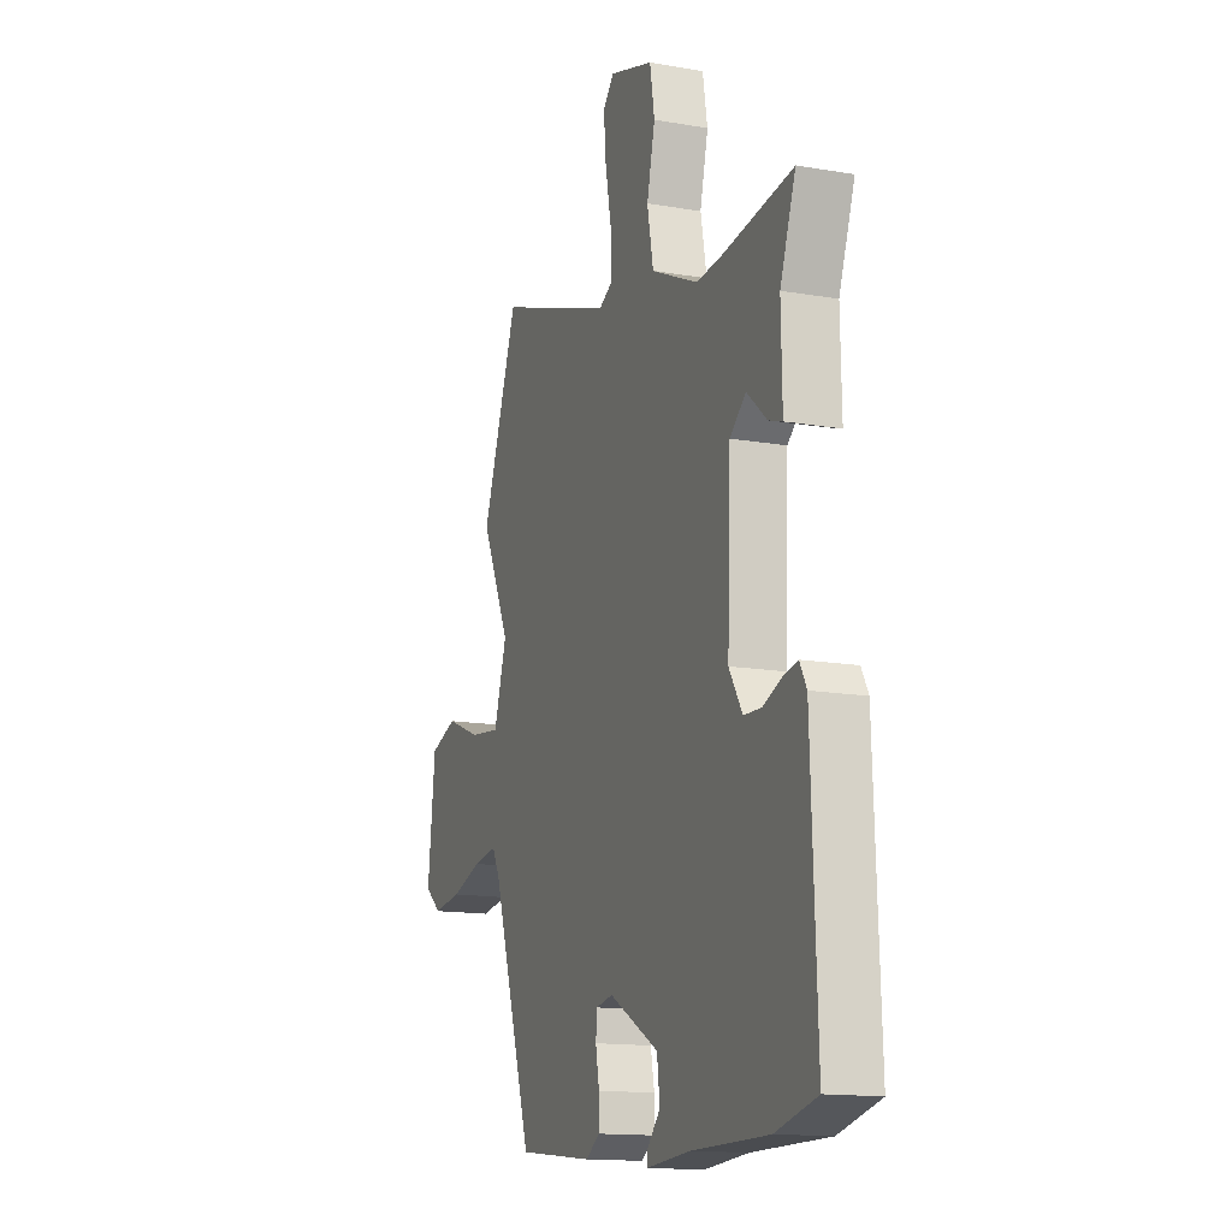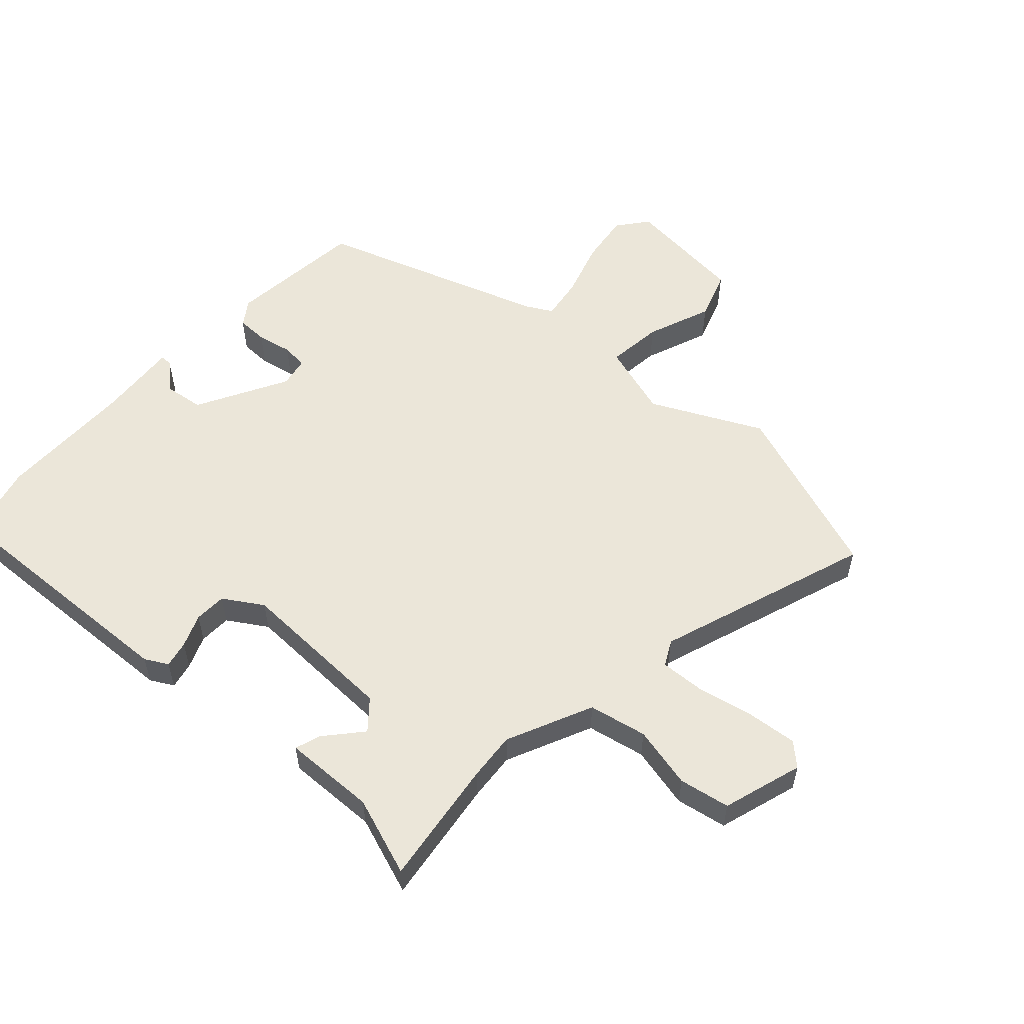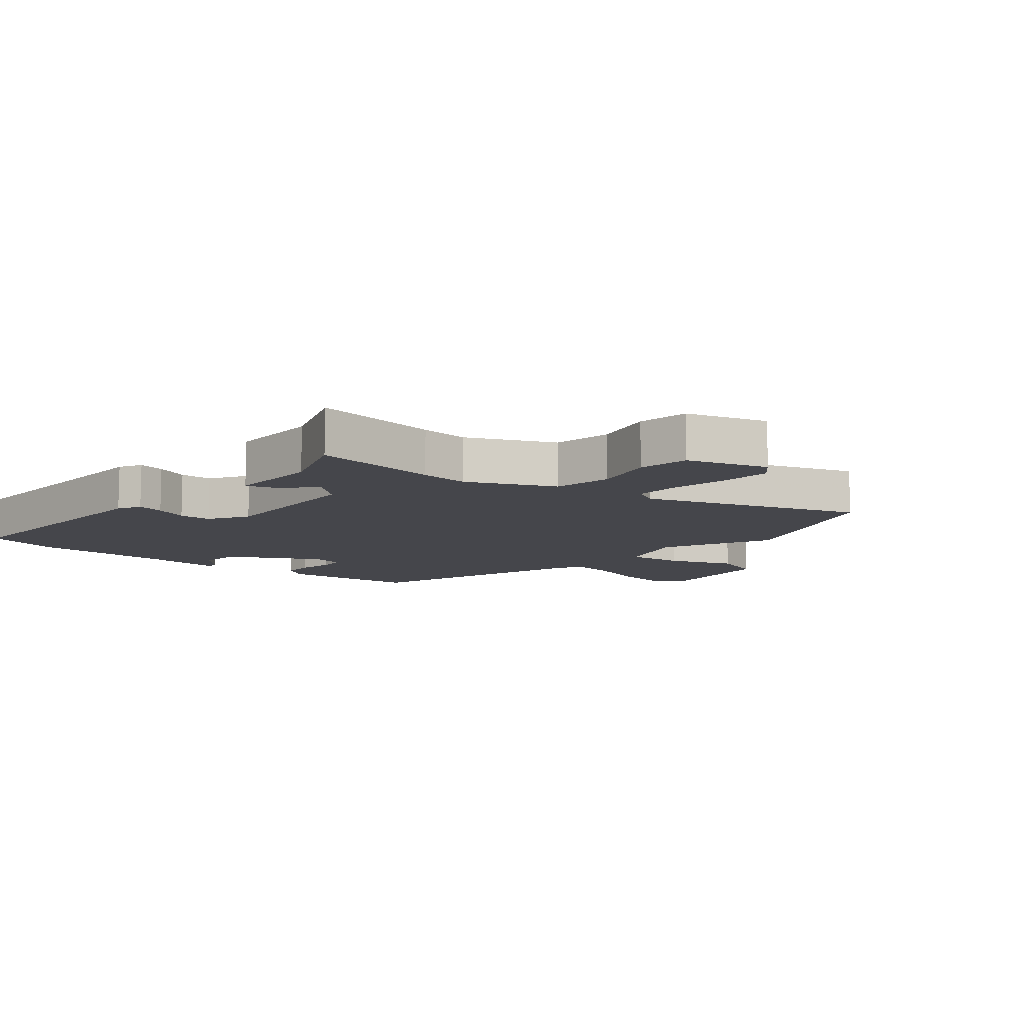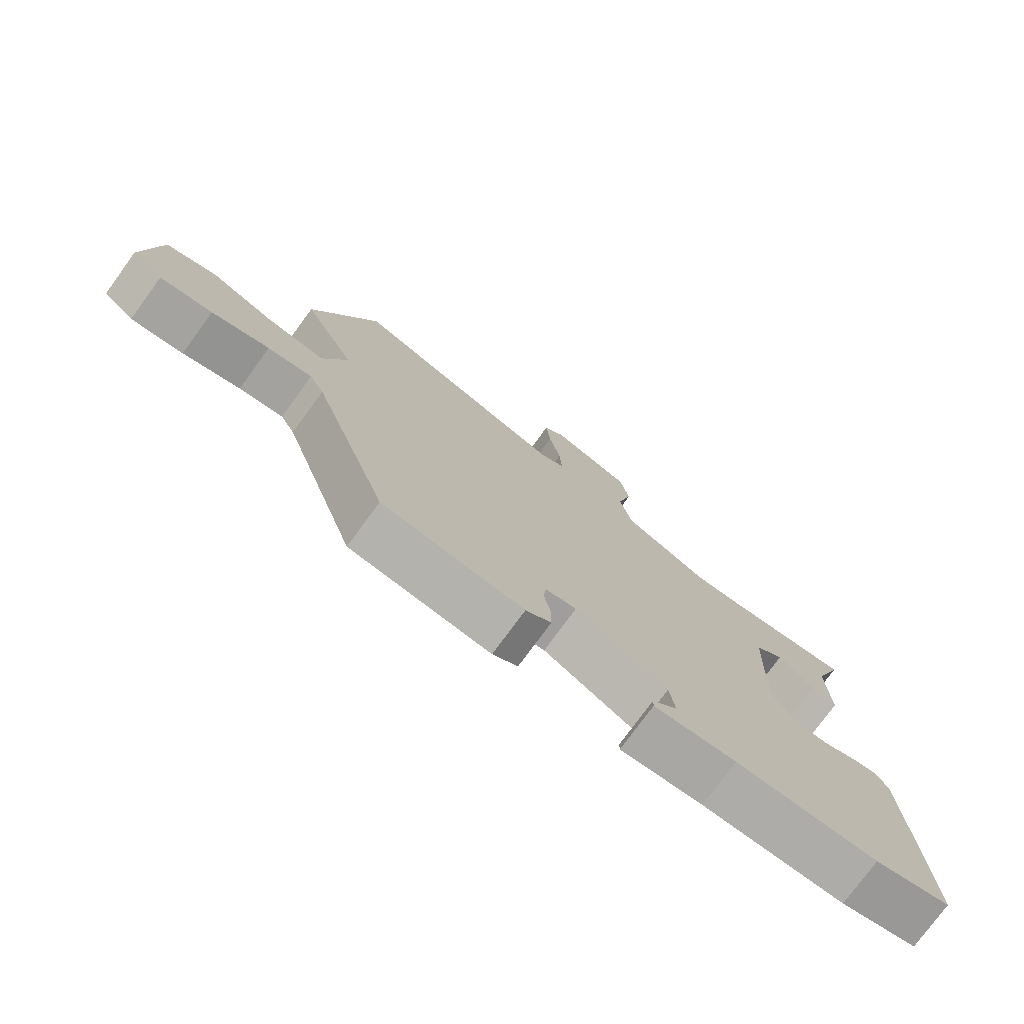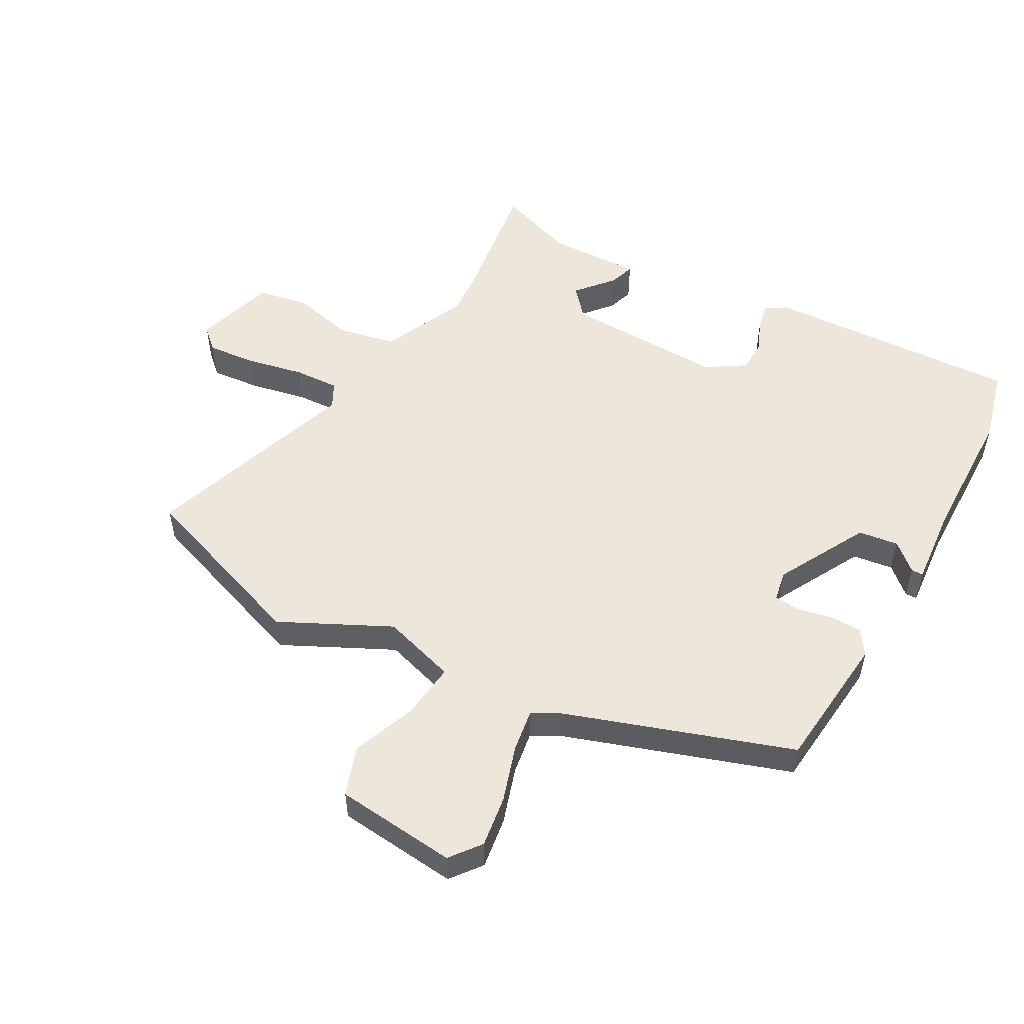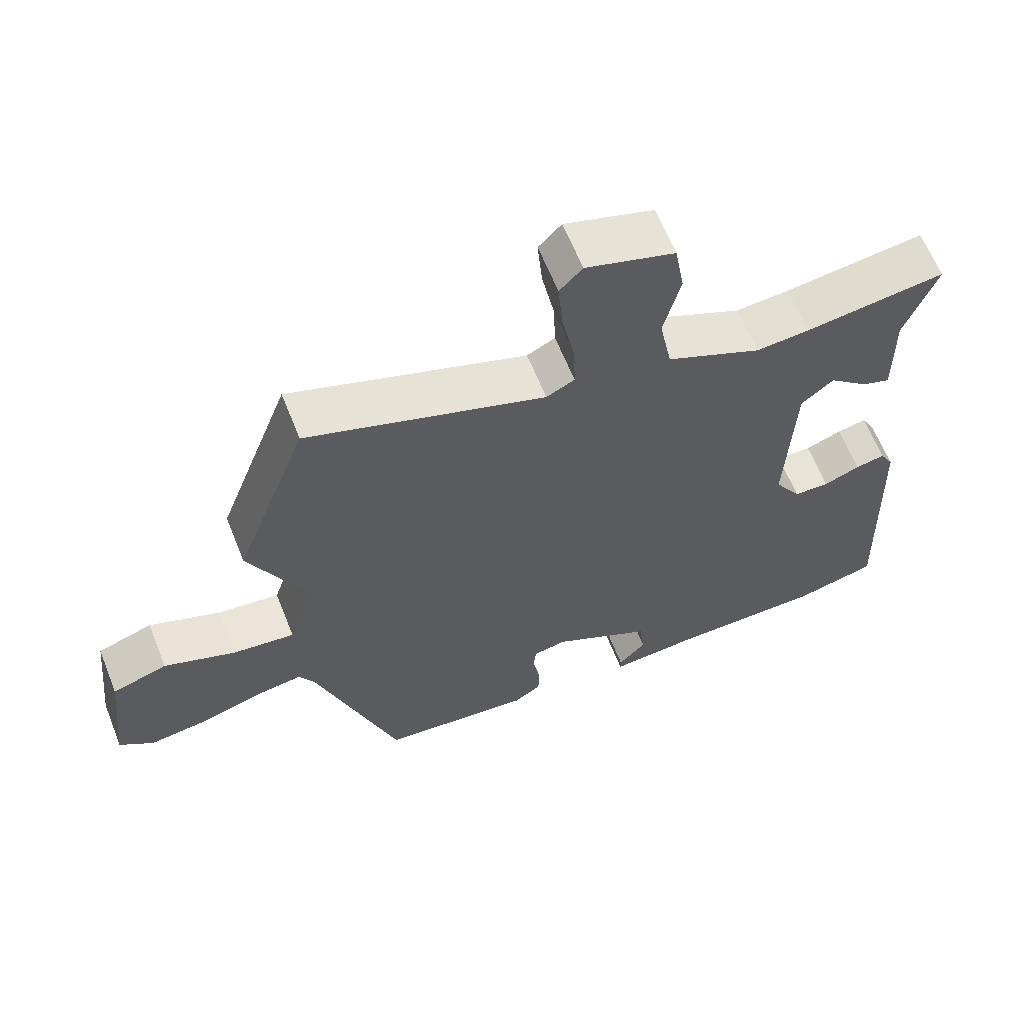
<metadata>
{"format":"obj","ext":"obj","renderer":"f3d","projection":"perspective","resolution":1024,"background":"white","views":[{"elev":-14.5,"azim":-110.7,"up":"+Z"},{"elev":55.3,"azim":-48.0,"up":"+Y"},{"elev":-10.0,"azim":-39.9,"up":"+Y"},{"elev":-76.9,"azim":143.8,"up":"+Z"},{"elev":52.7,"azim":118.4,"up":"+Y"},{"elev":63.7,"azim":158.2,"up":"+Z"}]}
</metadata>
<code>
v -0.414 0.07 -0.521
v -0.534 0.07 -0.491
v -0.518 0.07 -0.08
v -0.498 0.07 -0.043
v -0.455 0.07 -0.052
v -0.402 0.07 -0.073
v -0.35 0.07 -0.071
v -0.311 0.07 -0.008
v -0.321 0.07 0.25
v -0.368 0.07 0.29
v -0.426 0.07 0.239
v -0.467 0.07 0.225
v -0.464 0.07 0.374
v -0.51 0.07 0.501
v -0.306 0.07 0.474
v -0.228 0.07 0.468
v -0.09 0.07 0.532
v -0.072 0.07 0.626
v -0.096 0.07 0.726
v -0.082 0.07 0.808
v 0.047 0.07 0.849
v 0.08 0.07 0.814
v 0.073 0.07 0.734
v 0.055 0.07 0.642
v 0.052 0.07 0.569
v 0.093 0.07 0.548
v 0.437 0.07 0.669
v 0.543 0.07 0.383
v 0.458 0.07 0.205
v 0.496 0.07 0.086
v 0.586 0.07 0.097
v 0.69 0.07 0.138
v 0.77 0.07 0.111
v 0.792 0.07 -0.085
v 0.743 0.07 -0.124
v 0.66 0.07 -0.113
v 0.569 0.07 -0.085
v 0.499 0.07 -0.075
v 0.476 0.07 -0.118
v 0.356 0.07 -0.485
v 0.134 0.07 -0.509
v 0.094 0.07 -0.482
v 0.093 0.07 -0.432
v 0.104 0.07 -0.375
v 0.1 0.07 -0.333
v 0.051 0.07 -0.324
v -0.094 0.07 -0.404
v -0.102 0.07 -0.469
v -0.062 0.07 -0.513
v -0.062 0.07 -0.532
v -0.191 0.07 -0.522
v -0.414 0 -0.521
v -0.534 0 -0.491
v -0.518 0 -0.08
v -0.498 0 -0.043
v -0.455 0 -0.052
v -0.402 0 -0.073
v -0.35 0 -0.071
v -0.311 0 -0.008
v -0.321 0 0.25
v -0.368 0 0.29
v -0.426 0 0.239
v -0.467 0 0.225
v -0.464 0 0.374
v -0.51 0 0.501
v -0.306 0 0.474
v -0.228 0 0.468
v -0.09 0 0.532
v -0.072 0 0.626
v -0.096 0 0.726
v -0.082 0 0.808
v 0.047 0 0.849
v 0.08 0 0.814
v 0.073 0 0.734
v 0.055 0 0.642
v 0.052 0 0.569
v 0.093 0 0.548
v 0.437 0 0.669
v 0.543 0 0.383
v 0.458 0 0.205
v 0.496 0 0.086
v 0.586 0 0.097
v 0.69 0 0.138
v 0.77 0 0.111
v 0.792 0 -0.085
v 0.743 0 -0.124
v 0.66 0 -0.113
v 0.569 0 -0.085
v 0.499 0 -0.075
v 0.476 0 -0.118
v 0.356 0 -0.485
v 0.134 0 -0.509
v 0.094 0 -0.482
v 0.093 0 -0.432
v 0.104 0 -0.375
v 0.1 0 -0.333
v 0.051 0 -0.324
v -0.094 0 -0.404
v -0.102 0 -0.469
v -0.062 0 -0.513
v -0.062 0 -0.532
v -0.191 0 -0.522
f 48 49 50 51
f 47 48 51 1
f 46 47 1 2
f 41 42 43 44
f 39 40 41 44
f 38 39 44 45
f 34 35 36 37
f 34 37 38
f 31 32 33 34
f 30 31 34 38
f 29 30 38 45
f 26 27 28 29
f 25 26 29 45
f 21 22 23 24
f 21 24 25
f 18 19 20 21
f 17 18 21 25
f 16 17 25 45
f 13 14 15
f 10 11 12 13
f 9 10 13 15
f 8 9 15 16
f 3 4 5 6
f 46 2 3 6
f 46 6 7
f 8 16 45 46
f 7 8 46
f 102 101 100 99
f 52 102 99 98
f 53 52 98 97
f 95 94 93 92
f 95 92 91 90
f 96 95 90 89
f 88 87 86 85
f 89 88 85
f 85 84 83 82
f 89 85 82 81
f 96 89 81 80
f 80 79 78 77
f 96 80 77 76
f 75 74 73 72
f 76 75 72
f 72 71 70 69
f 76 72 69 68
f 96 76 68 67
f 66 65 64
f 64 63 62 61
f 66 64 61 60
f 67 66 60 59
f 57 56 55 54
f 57 54 53 97
f 58 57 97
f 97 96 67 59
f 97 59 58
f 1 52 53 2
f 2 53 54 3
f 3 54 55 4
f 4 55 56 5
f 5 56 57 6
f 6 57 58 7
f 7 58 59 8
f 8 59 60 9
f 9 60 61 10
f 10 61 62 11
f 11 62 63 12
f 12 63 64 13
f 13 64 65 14
f 14 65 66 15
f 15 66 67 16
f 16 67 68 17
f 17 68 69 18
f 18 69 70 19
f 19 70 71 20
f 20 71 72 21
f 21 72 73 22
f 22 73 74 23
f 23 74 75 24
f 24 75 76 25
f 25 76 77 26
f 26 77 78 27
f 27 78 79 28
f 28 79 80 29
f 29 80 81 30
f 30 81 82 31
f 31 82 83 32
f 32 83 84 33
f 33 84 85 34
f 34 85 86 35
f 35 86 87 36
f 36 87 88 37
f 37 88 89 38
f 38 89 90 39
f 39 90 91 40
f 40 91 92 41
f 41 92 93 42
f 42 93 94 43
f 43 94 95 44
f 44 95 96 45
f 45 96 97 46
f 46 97 98 47
f 47 98 99 48
f 48 99 100 49
f 49 100 101 50
f 50 101 102 51
f 51 102 52 1

</code>
